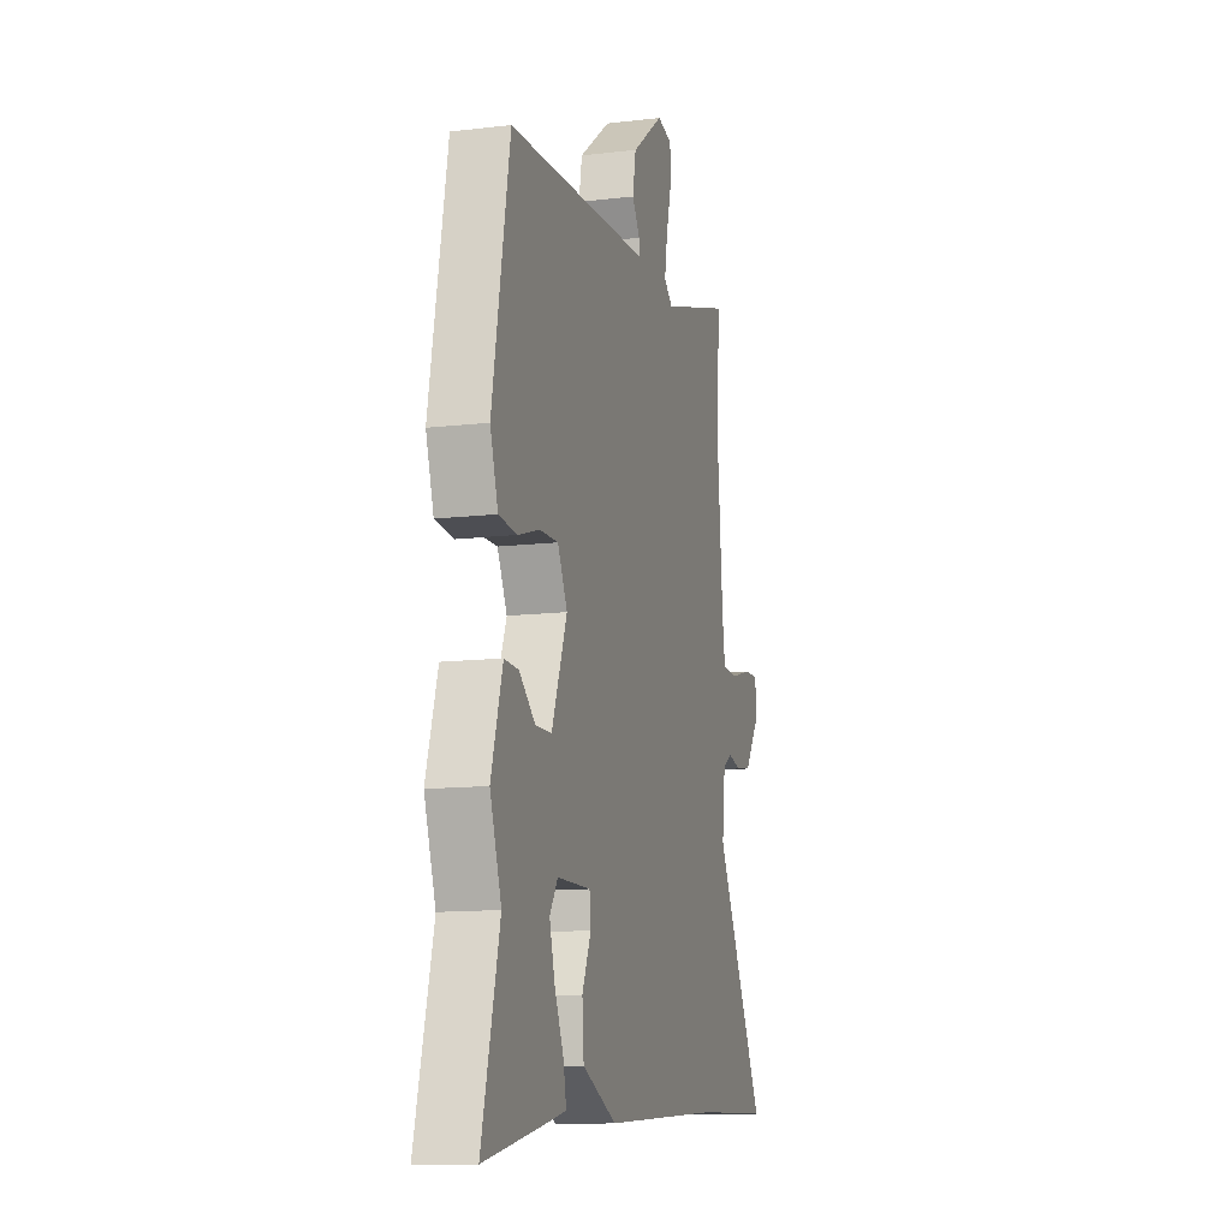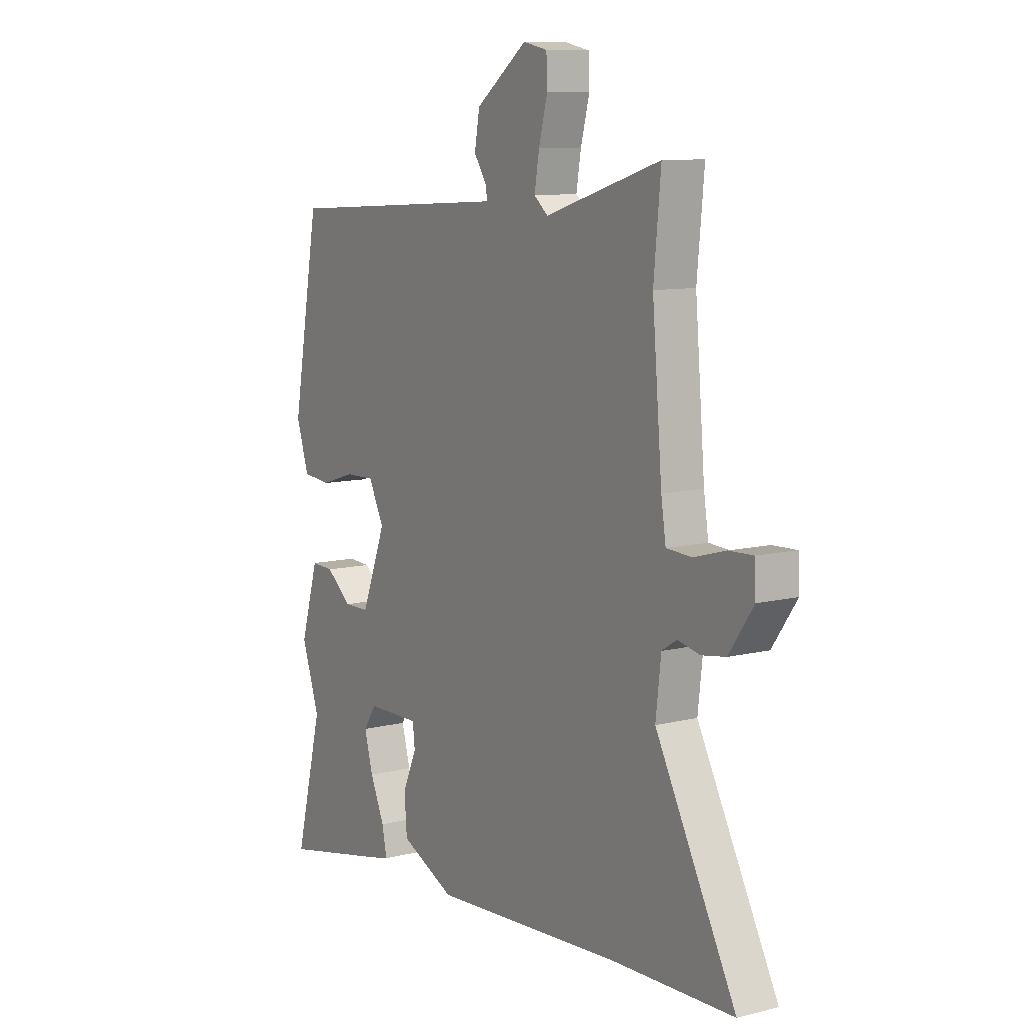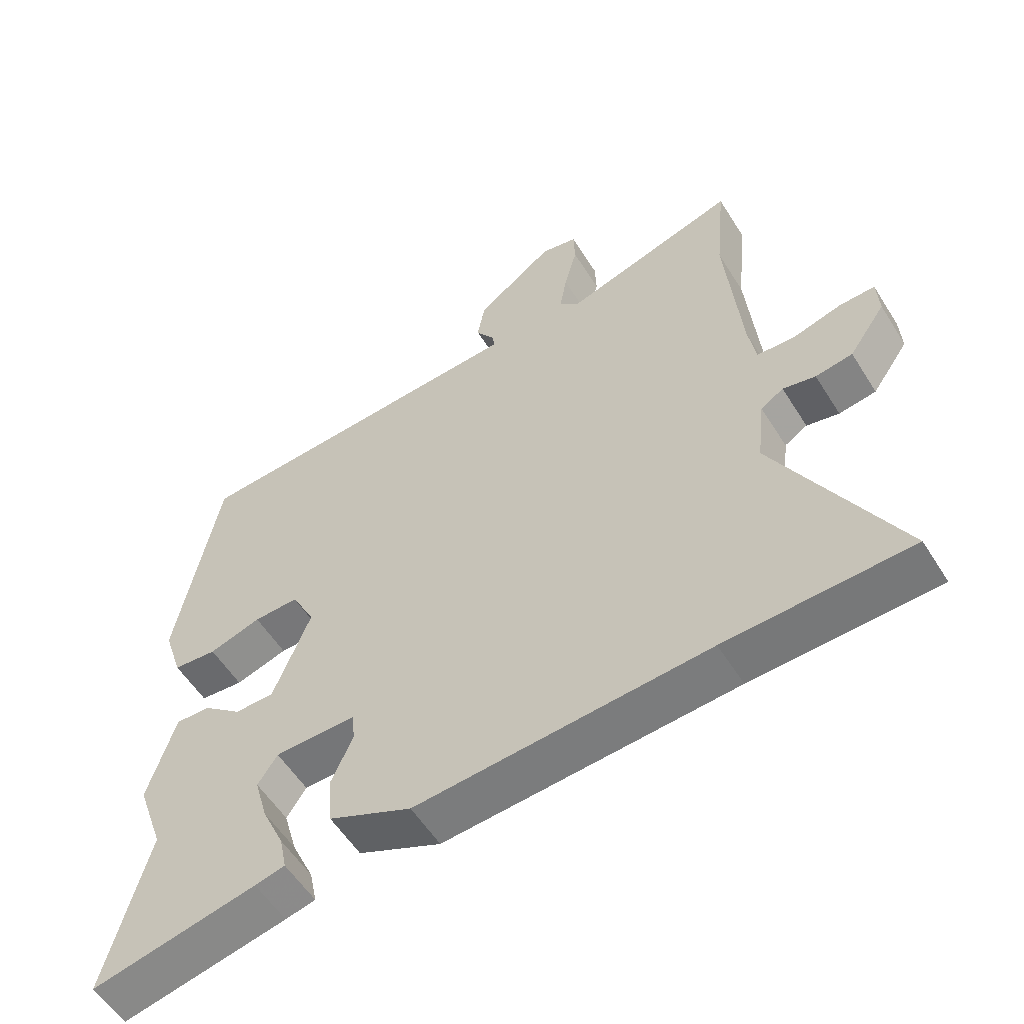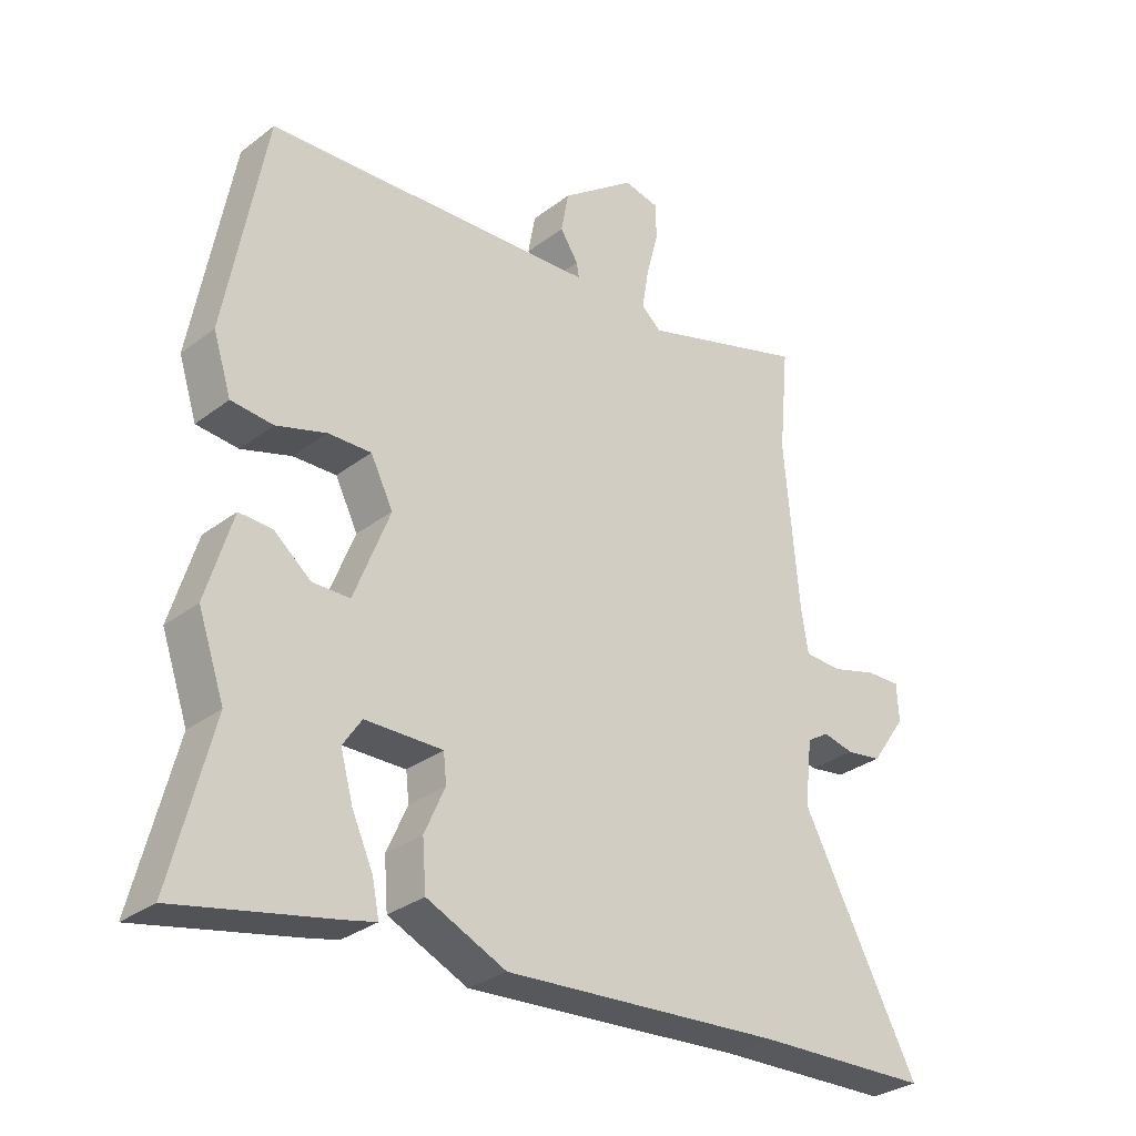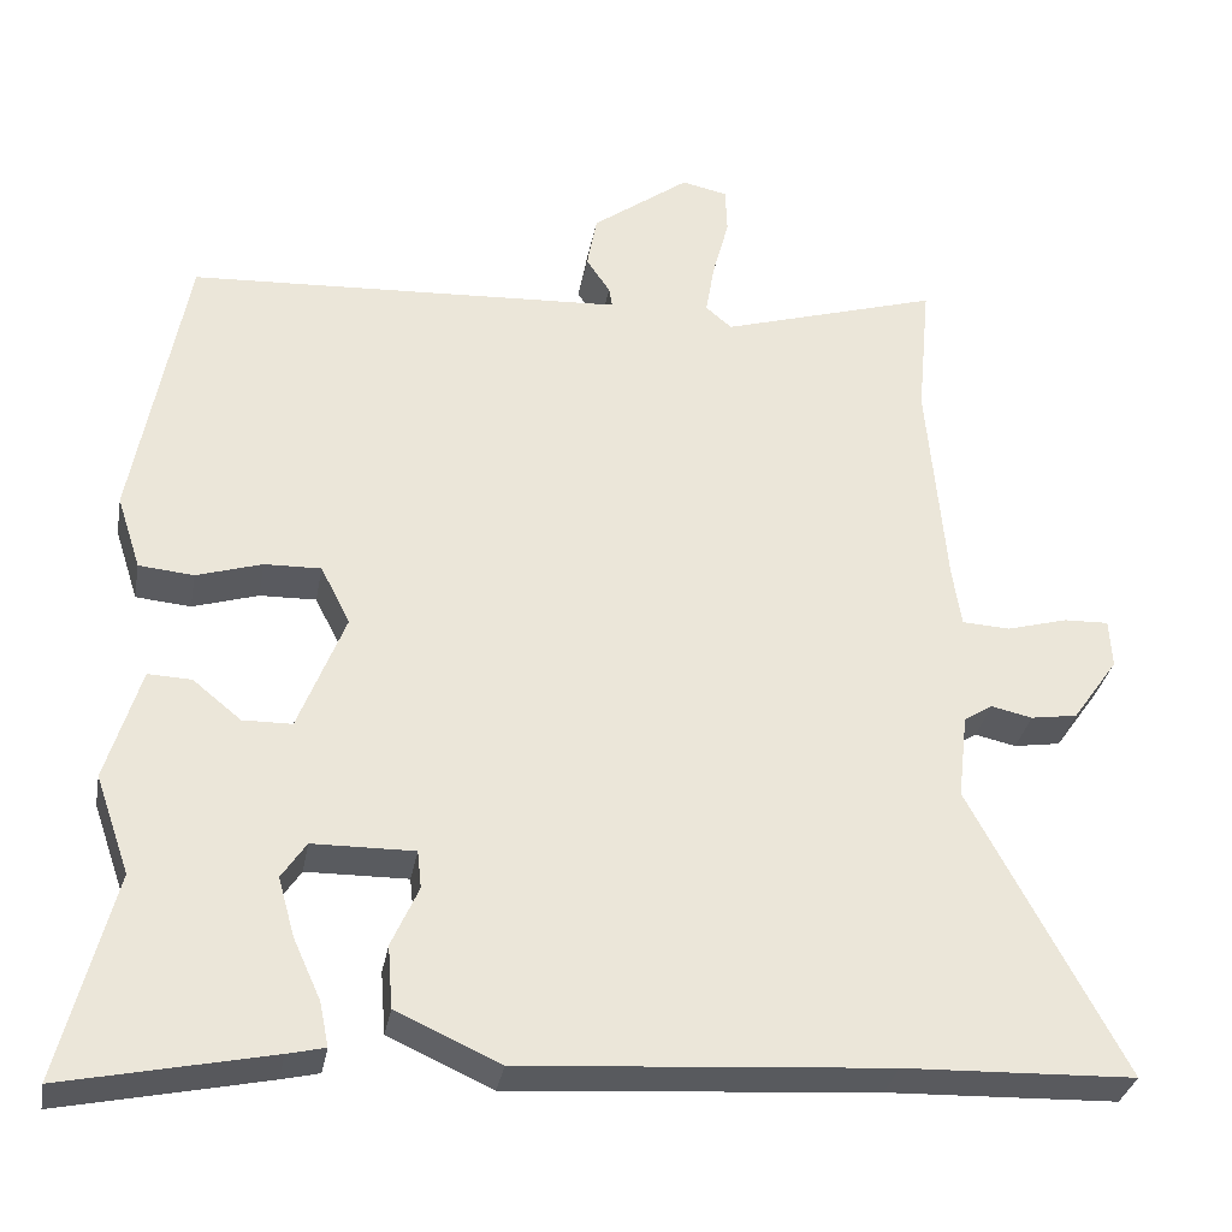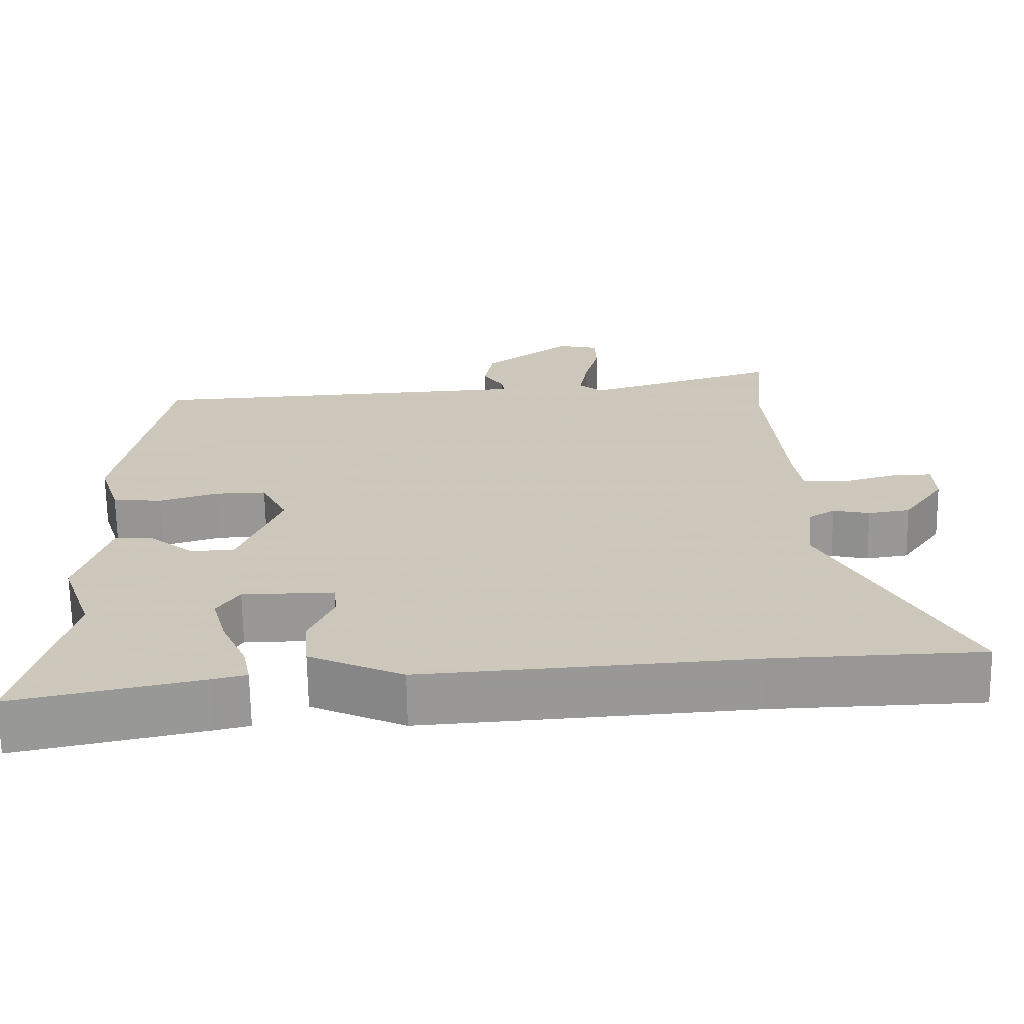
<metadata>
{"format":"obj","ext":"obj","renderer":"f3d","projection":"perspective","resolution":1024,"background":"white","views":[{"elev":-12.3,"azim":-74.5,"up":"+Z"},{"elev":9.8,"azim":57.5,"up":"+Z"},{"elev":-56.2,"azim":31.7,"up":"+Z"},{"elev":-30.8,"azim":-42.7,"up":"+Z"},{"elev":-32.4,"azim":-10.3,"up":"+Z"},{"elev":-68.1,"azim":0.9,"up":"+Z"}]}
</metadata>
<code>
v -0.447 0.07 0.506
v 0 0.07 0.532
v 0.086 0.07 0.537
v 0.082 0.07 0.561
v 0.053 0.07 0.605
v 0.065 0.07 0.671
v 0.184 0.07 0.76
v 0.24 0.07 0.748
v 0.242 0.07 0.691
v 0.222 0.07 0.615
v 0.211 0.07 0.55
v 0.243 0.07 0.523
v 0.51 0.07 0.605
v 0.494 0.07 0.437
v 0.517 0.07 0.172
v 0.528 0.07 0.101
v 0.587 0.07 0.098
v 0.661 0.07 0.119
v 0.716 0.07 0.121
v 0.719 0.07 0.061
v 0.663 0.07 -0.019
v 0.606 0.07 -0.028
v 0.556 0.07 -0.017
v 0.521 0.07 -0.039
v 0.509 0.07 -0.143
v 0.695 0.07 -0.493
v 0.414 0.07 -0.503
v -0.032 0.07 -0.535
v -0.159 0.07 -0.478
v -0.165 0.07 -0.401
v -0.132 0.07 -0.327
v -0.137 0.07 -0.281
v -0.261 0.07 -0.283
v -0.291 0.07 -0.328
v -0.271 0.07 -0.4
v -0.237 0.07 -0.475
v -0.226 0.07 -0.529
v -0.272 0.07 -0.54
v -0.524 0.07 -0.594
v -0.459 0.07 -0.34
v -0.501 0.07 -0.22
v -0.459 0.07 -0.081
v -0.406 0.07 -0.083
v -0.347 0.07 -0.131
v -0.287 0.07 -0.13
v -0.23 0.07 0.016
v -0.266 0.07 0.087
v -0.335 0.07 0.085
v -0.415 0.07 0.06
v -0.482 0.07 0.066
v -0.511 0.07 0.156
v -0.447 0 0.506
v 0 0 0.532
v 0.086 0 0.537
v 0.082 0 0.561
v 0.053 0 0.605
v 0.065 0 0.671
v 0.184 0 0.76
v 0.24 0 0.748
v 0.242 0 0.691
v 0.222 0 0.615
v 0.211 0 0.55
v 0.243 0 0.523
v 0.51 0 0.605
v 0.494 0 0.437
v 0.517 0 0.172
v 0.528 0 0.101
v 0.587 0 0.098
v 0.661 0 0.119
v 0.716 0 0.121
v 0.719 0 0.061
v 0.663 0 -0.019
v 0.606 0 -0.028
v 0.556 0 -0.017
v 0.521 0 -0.039
v 0.509 0 -0.143
v 0.695 0 -0.493
v 0.414 0 -0.503
v -0.032 0 -0.535
v -0.159 0 -0.478
v -0.165 0 -0.401
v -0.132 0 -0.327
v -0.137 0 -0.281
v -0.261 0 -0.283
v -0.291 0 -0.328
v -0.271 0 -0.4
v -0.237 0 -0.475
v -0.226 0 -0.529
v -0.272 0 -0.54
v -0.524 0 -0.594
v -0.459 0 -0.34
v -0.501 0 -0.22
v -0.459 0 -0.081
v -0.406 0 -0.083
v -0.347 0 -0.131
v -0.287 0 -0.13
v -0.23 0 0.016
v -0.266 0 0.087
v -0.335 0 0.085
v -0.415 0 0.06
v -0.482 0 0.066
v -0.511 0 0.156
f 48 49 50 51
f 47 48 51 1
f 46 47 1 2
f 45 46 2 3
f 41 42 43 44
f 40 41 44 45
f 39 40 45
f 35 36 37 38
f 34 35 38 39
f 33 34 39 45
f 28 29 30 31
f 27 28 31 32
f 25 26 27 32
f 24 25 32 33
f 20 21 22 23
f 18 19 20 23
f 17 18 23 24
f 16 17 24 33
f 12 13 14
f 12 14 15
f 11 12 15 16
f 7 8 9 10
f 7 10 11
f 4 5 6 7
f 3 4 7 11
f 16 33 45
f 3 11 16 45
f 102 101 100 99
f 52 102 99 98
f 53 52 98 97
f 54 53 97 96
f 95 94 93 92
f 96 95 92 91
f 96 91 90
f 89 88 87 86
f 90 89 86 85
f 96 90 85 84
f 82 81 80 79
f 83 82 79 78
f 83 78 77 76
f 84 83 76 75
f 74 73 72 71
f 74 71 70 69
f 75 74 69 68
f 84 75 68 67
f 65 64 63
f 66 65 63
f 67 66 63 62
f 61 60 59 58
f 62 61 58
f 58 57 56 55
f 62 58 55 54
f 96 84 67
f 96 67 62 54
f 1 52 53 2
f 2 53 54 3
f 3 54 55 4
f 4 55 56 5
f 5 56 57 6
f 6 57 58 7
f 7 58 59 8
f 8 59 60 9
f 9 60 61 10
f 10 61 62 11
f 11 62 63 12
f 12 63 64 13
f 13 64 65 14
f 14 65 66 15
f 15 66 67 16
f 16 67 68 17
f 17 68 69 18
f 18 69 70 19
f 19 70 71 20
f 20 71 72 21
f 21 72 73 22
f 22 73 74 23
f 23 74 75 24
f 24 75 76 25
f 25 76 77 26
f 26 77 78 27
f 27 78 79 28
f 28 79 80 29
f 29 80 81 30
f 30 81 82 31
f 31 82 83 32
f 32 83 84 33
f 33 84 85 34
f 34 85 86 35
f 35 86 87 36
f 36 87 88 37
f 37 88 89 38
f 38 89 90 39
f 39 90 91 40
f 40 91 92 41
f 41 92 93 42
f 42 93 94 43
f 43 94 95 44
f 44 95 96 45
f 45 96 97 46
f 46 97 98 47
f 47 98 99 48
f 48 99 100 49
f 49 100 101 50
f 50 101 102 51
f 51 102 52 1

</code>
